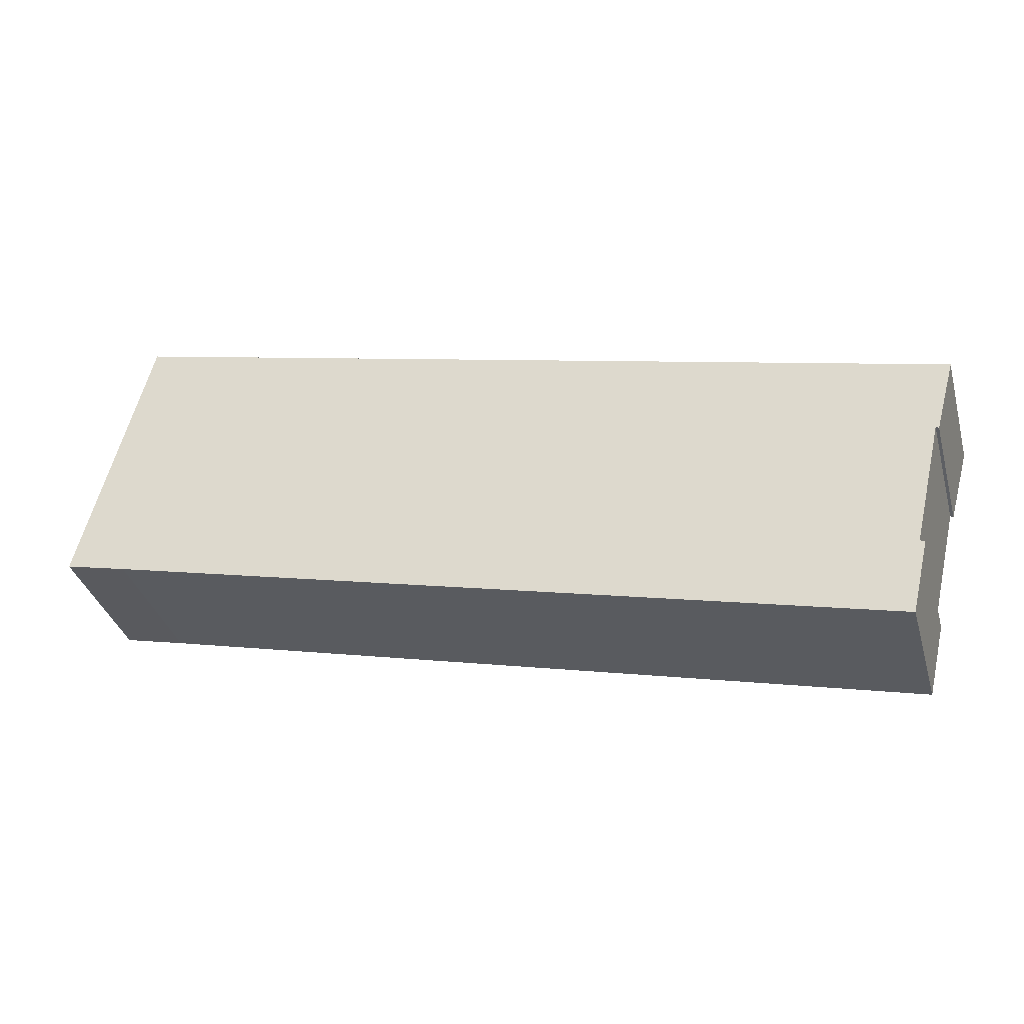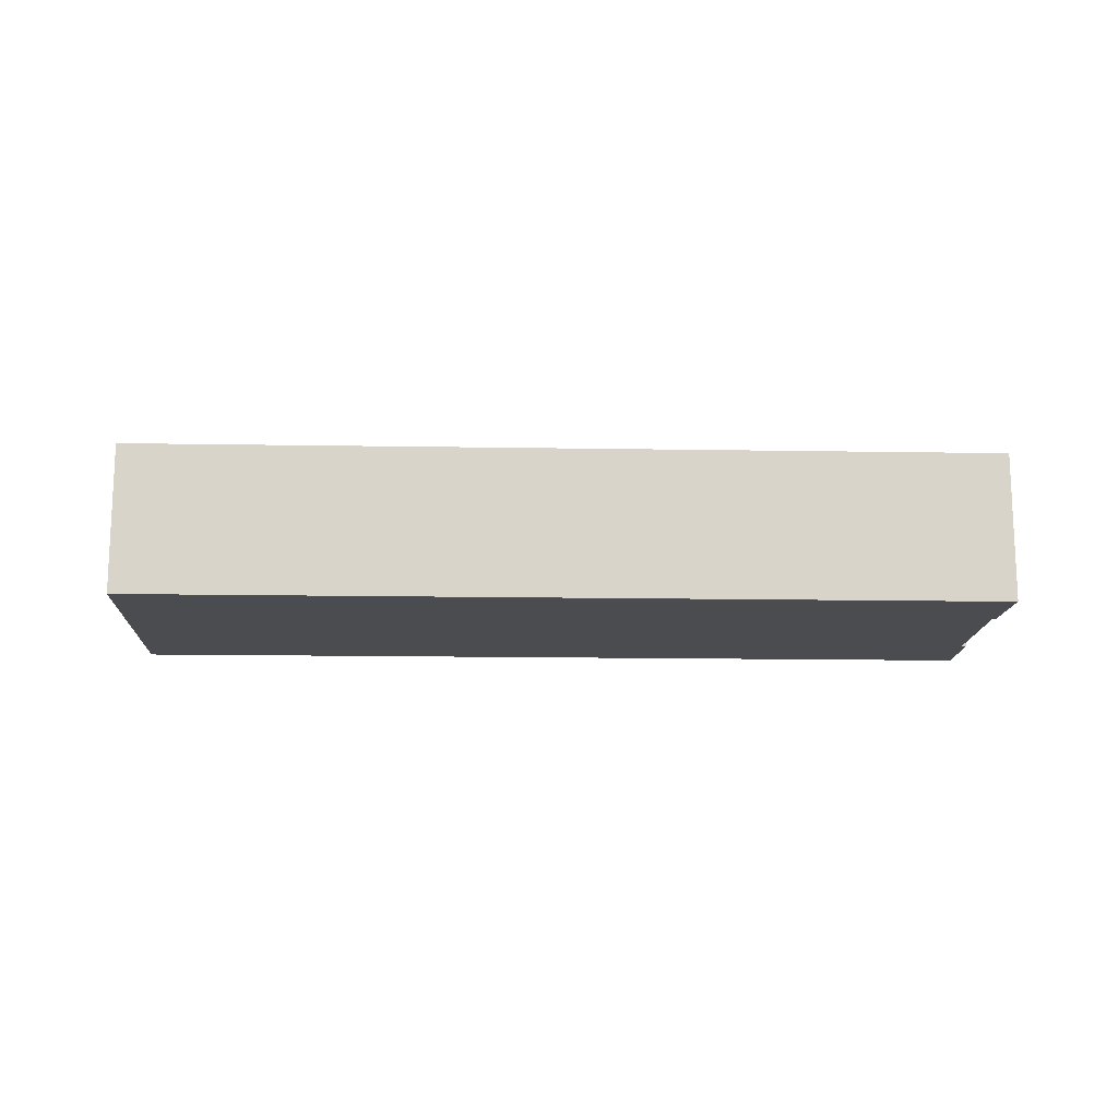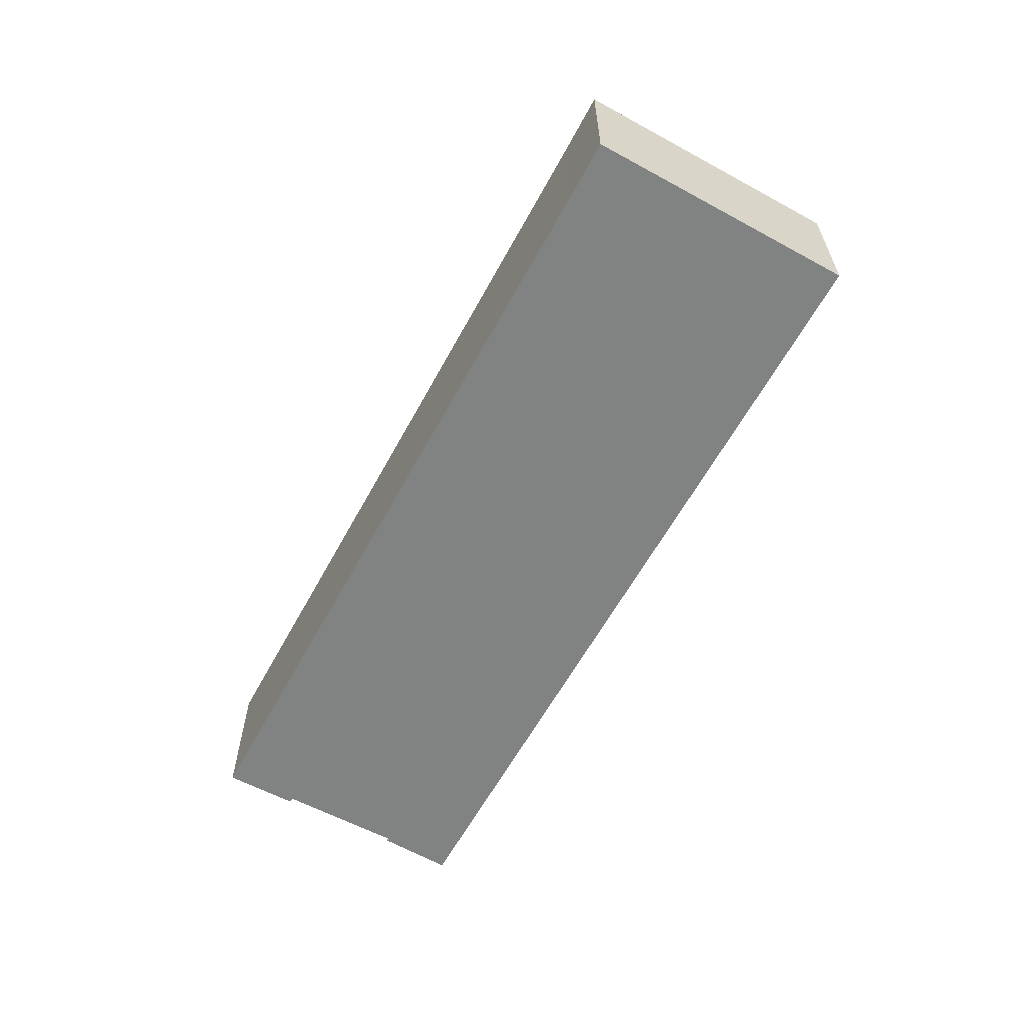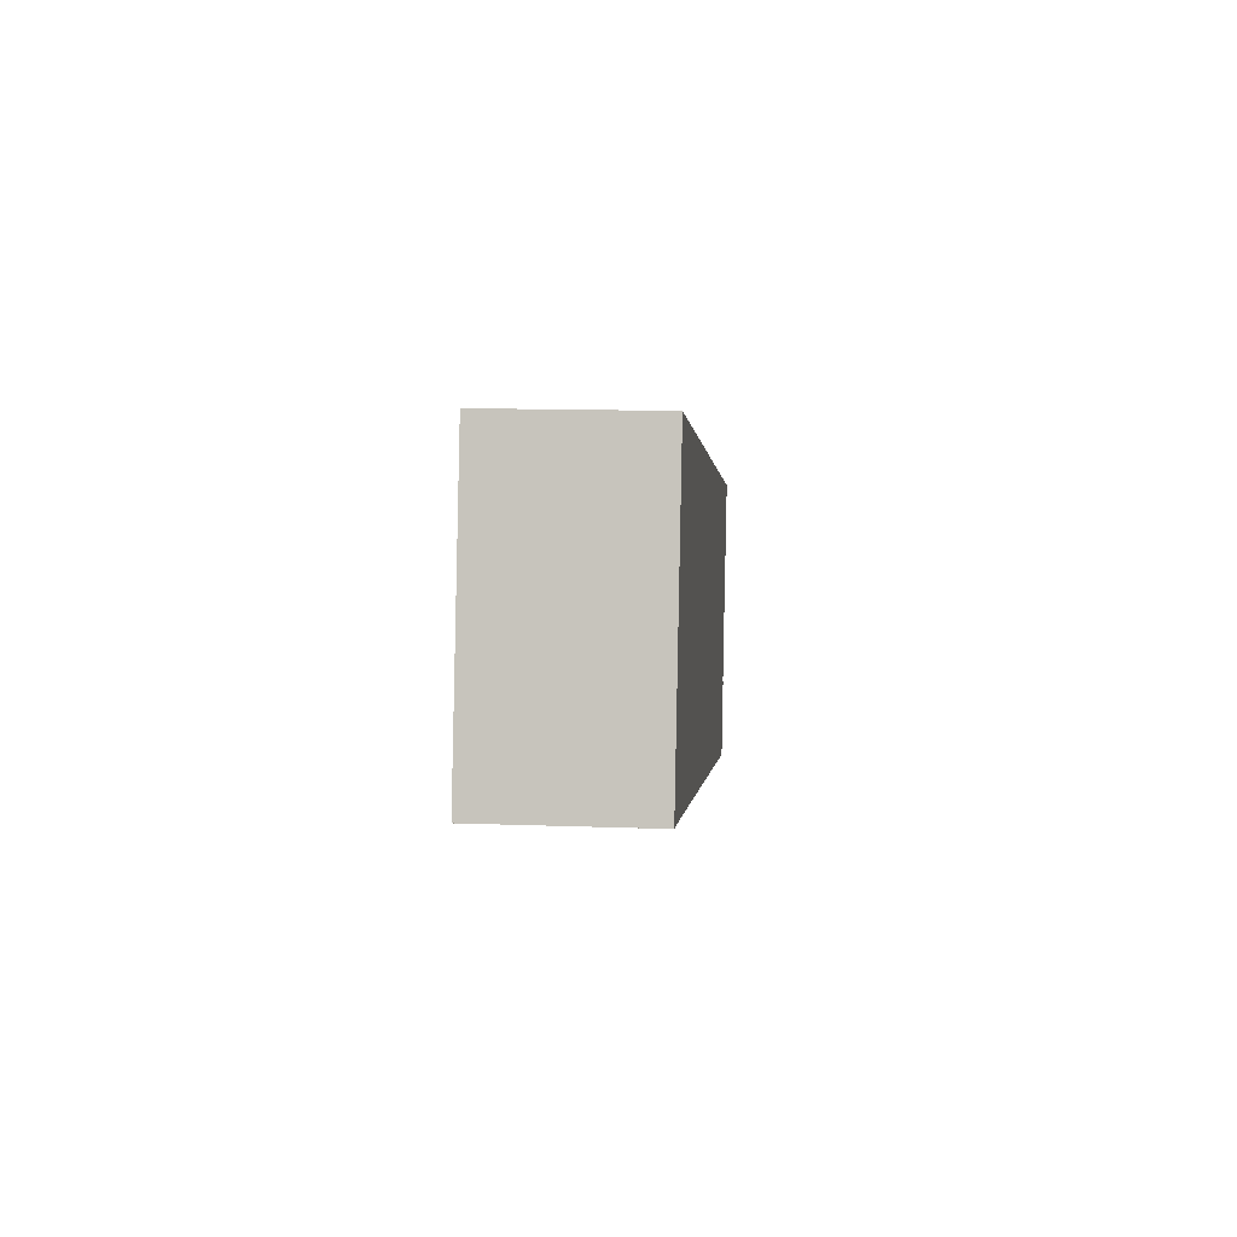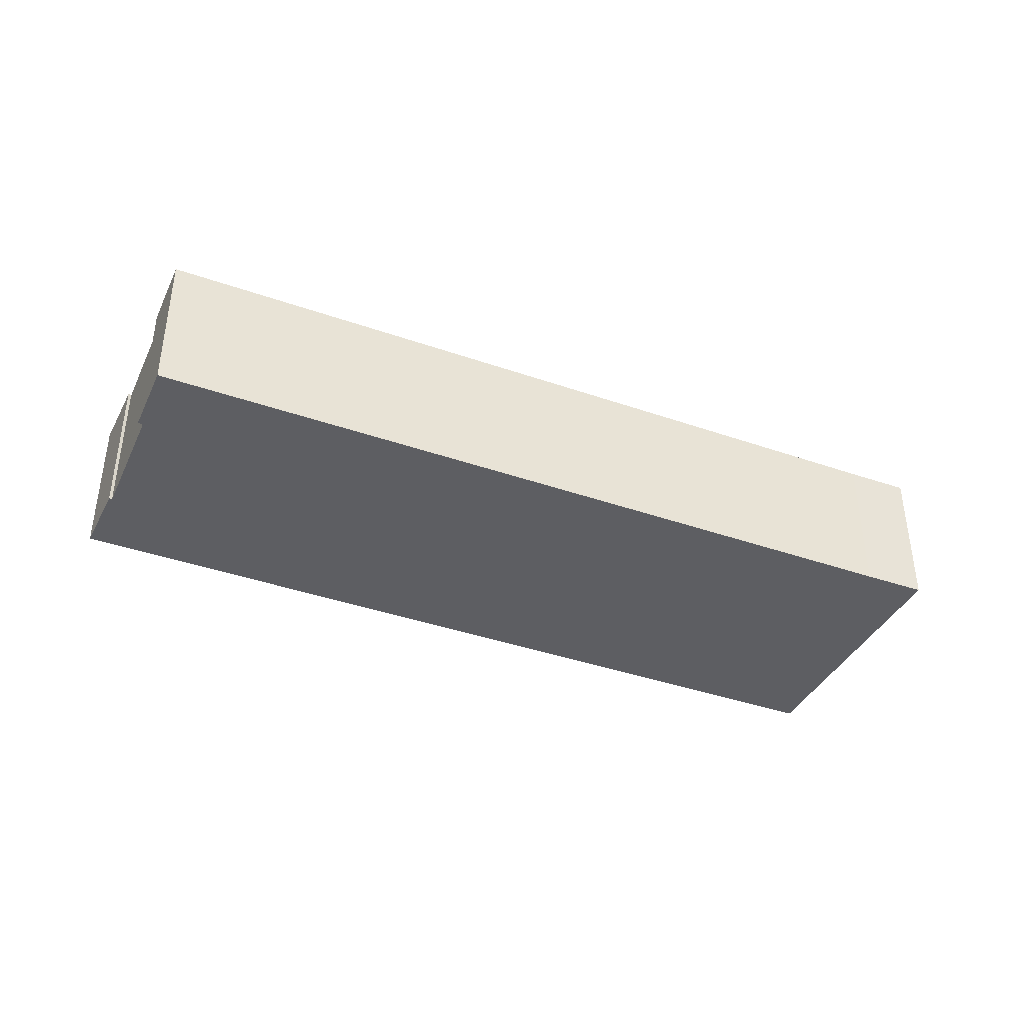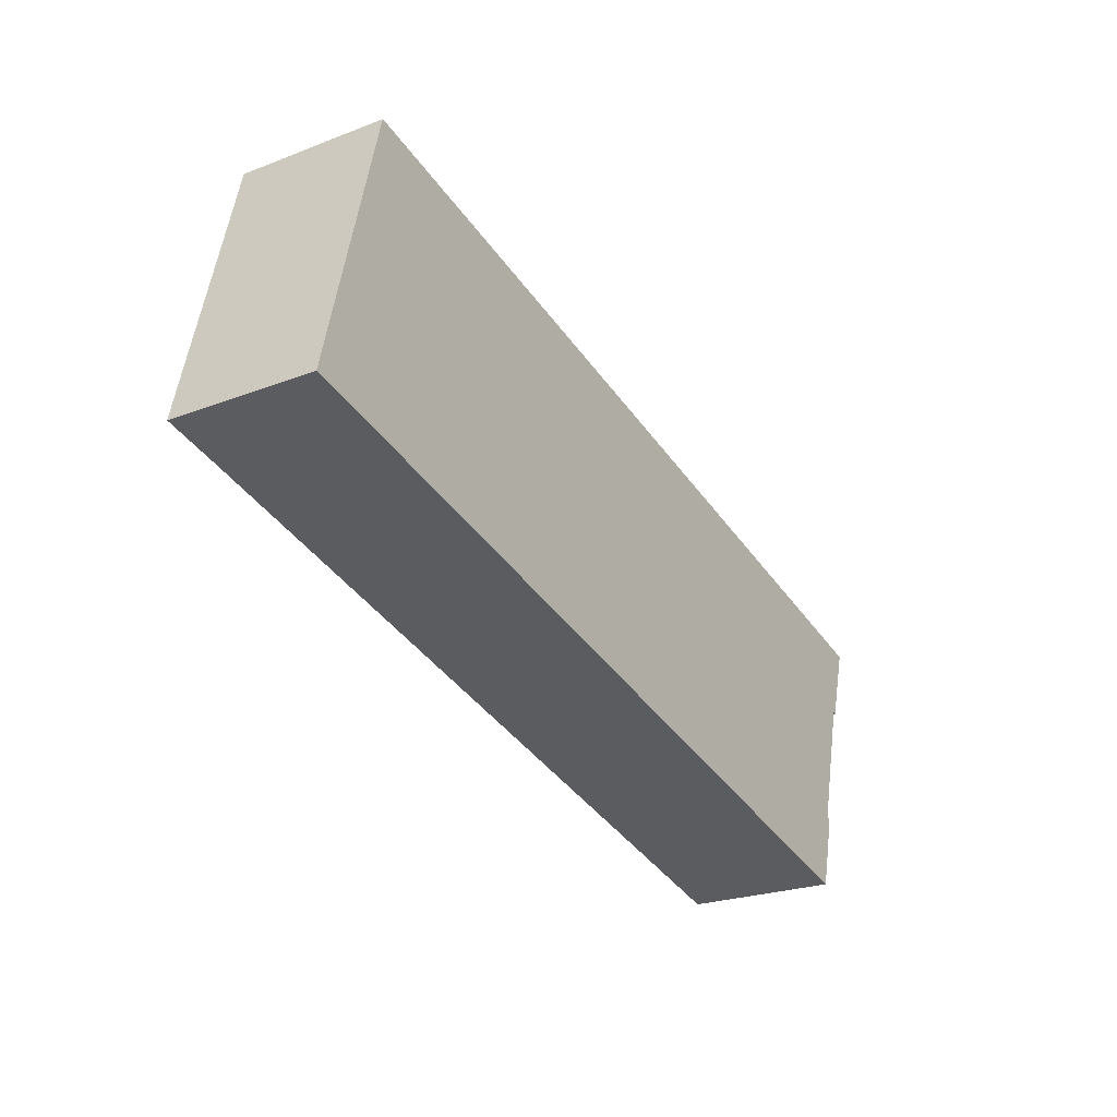
<metadata>
{"format":"obj","ext":"obj","renderer":"f3d","projection":"perspective","resolution":1024,"background":"white","views":[{"elev":-35.7,"azim":15.5,"up":"+Z"},{"elev":-14.7,"azim":11.3,"up":"+Y"},{"elev":-60.6,"azim":-105.0,"up":"+Y"},{"elev":13.4,"azim":-85.3,"up":"+Z"},{"elev":-39.3,"azim":169.9,"up":"+Y"},{"elev":-23.9,"azim":-57.5,"up":"+Z"}]}
</metadata>
<code>
v  4.585 10.05 18.13
v  4.195 10.05 -0.966
v  0 10.05 6.154e-16
v  57 10.05 -13.58
v  57.86 10.05 -8.538
v  59.86 10.05 -0.192
v  61.42 10.05 4.599
v  60.06 10.05 -0.304
v  58.18 10.05 -8.696
v  58.18 5.325e-16 -8.696
v  57 8.315e-16 -13.58
v  61.42 -2.816e-16 4.599
v  60.06 1.861e-17 -0.304
v  59.86 1.176e-17 -0.192
v  57.86 5.228e-16 -8.538
v  4.195 5.915e-17 -0.966
v  0.297 10.05 -0.069
v  0.297 4.225e-18 -0.069
v  0 0 0
v  4.585 -1.11e-15 18.13
g defaultobject
f 1 2 3
f 2 1 4
f 4 1 5
f 5 1 6
f 6 1 7
f 6 7 8
f 9 4 5
f 10 4 9
f 4 10 11
f 12 8 7
f 8 12 13
f 14 5 6
f 5 14 15
f 11 2 4
f 2 11 16
f 2 16 17
f 17 16 18
f 17 18 3
f 3 18 19
f 19 1 3
f 1 19 20
f 20 7 1
f 7 20 12
f 15 9 5
f 9 15 10
f 13 6 8
f 6 13 14
f 10 15 11
f 16 20 19
f 20 16 12
f 12 16 14
f 14 16 15
f 15 16 11
f 12 14 13

</code>
